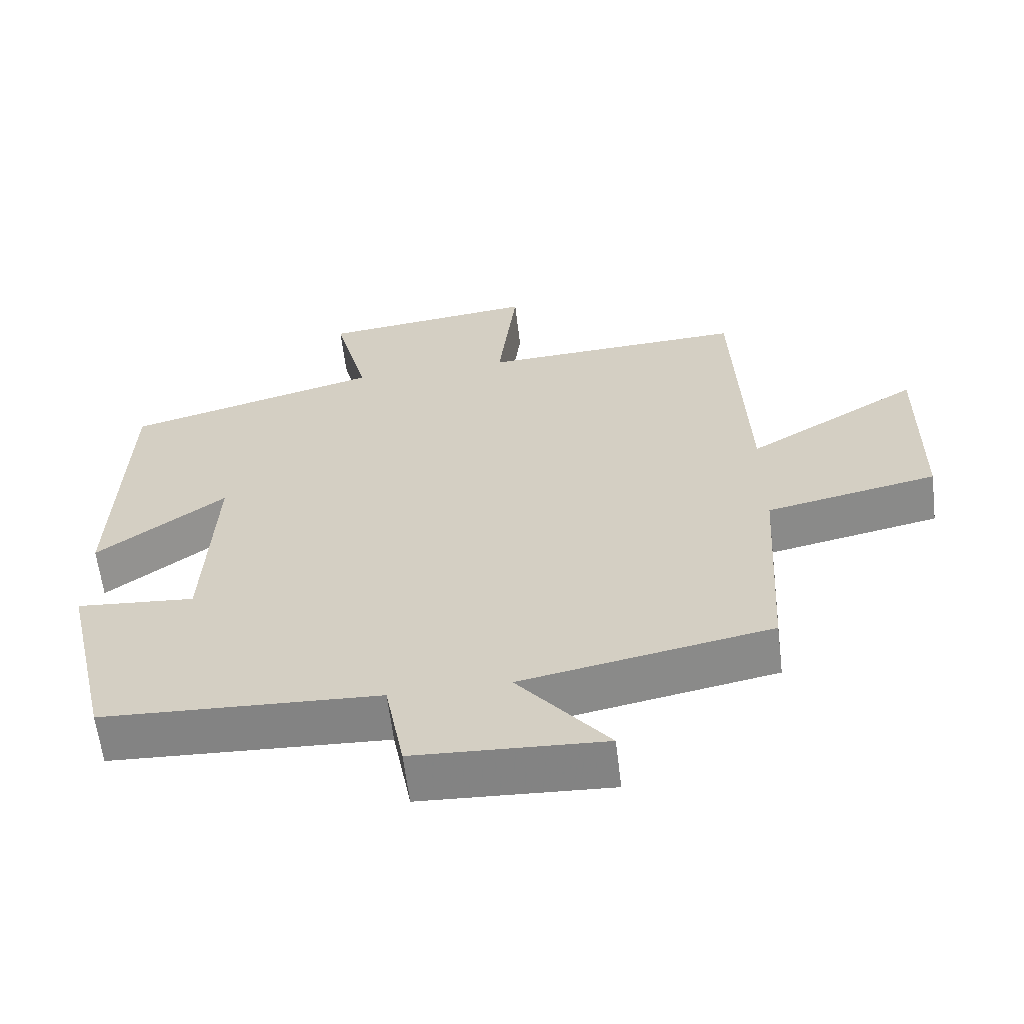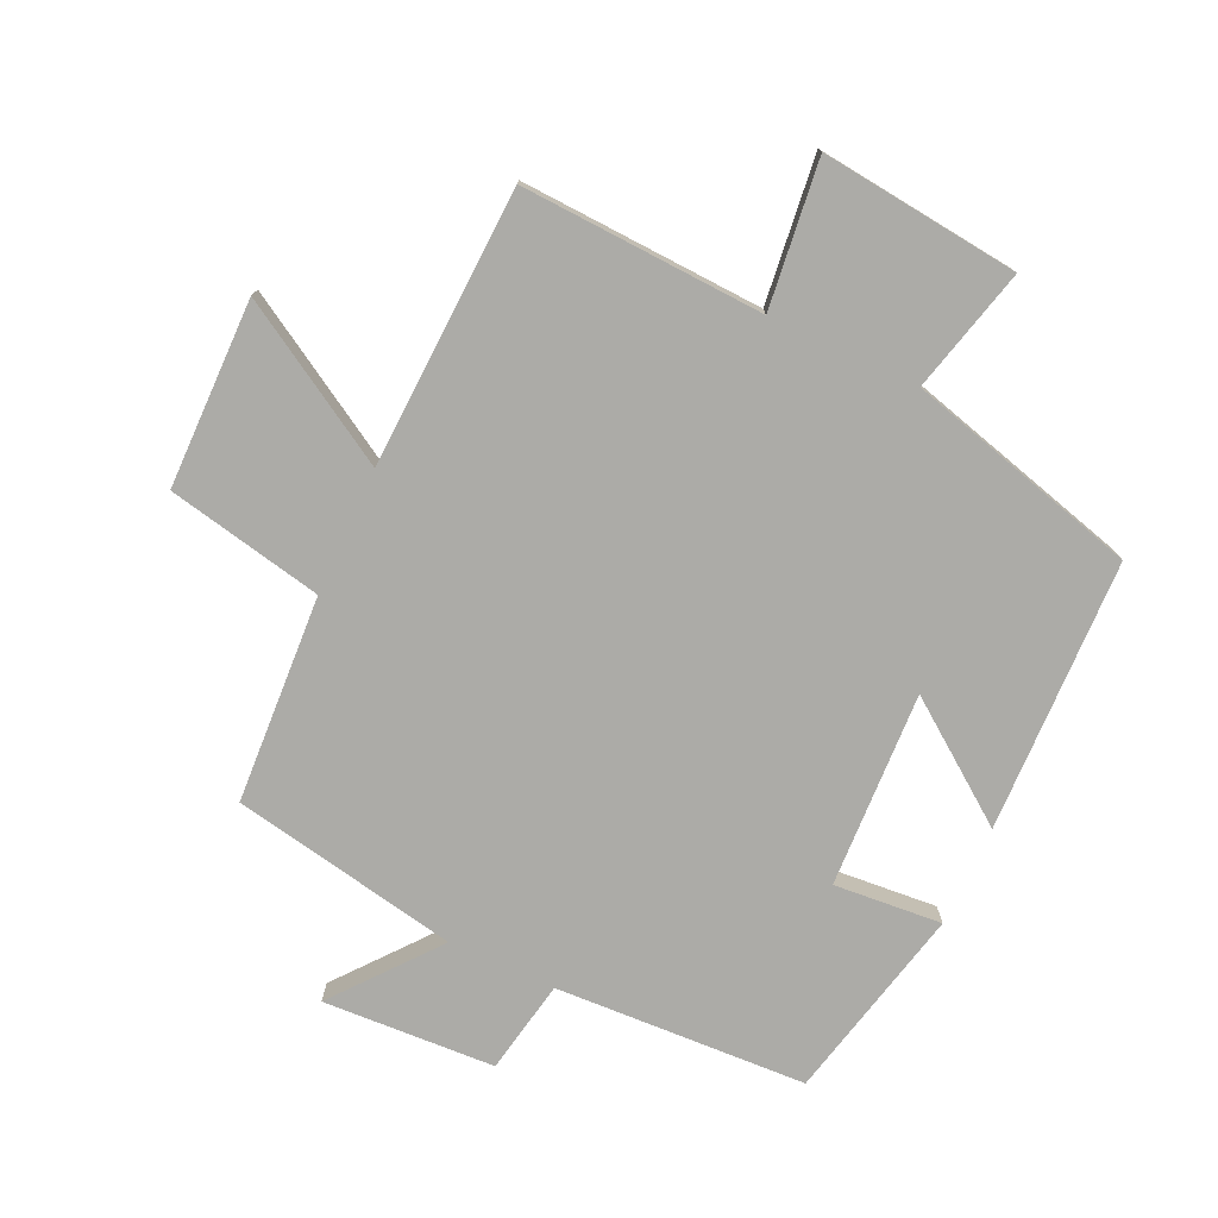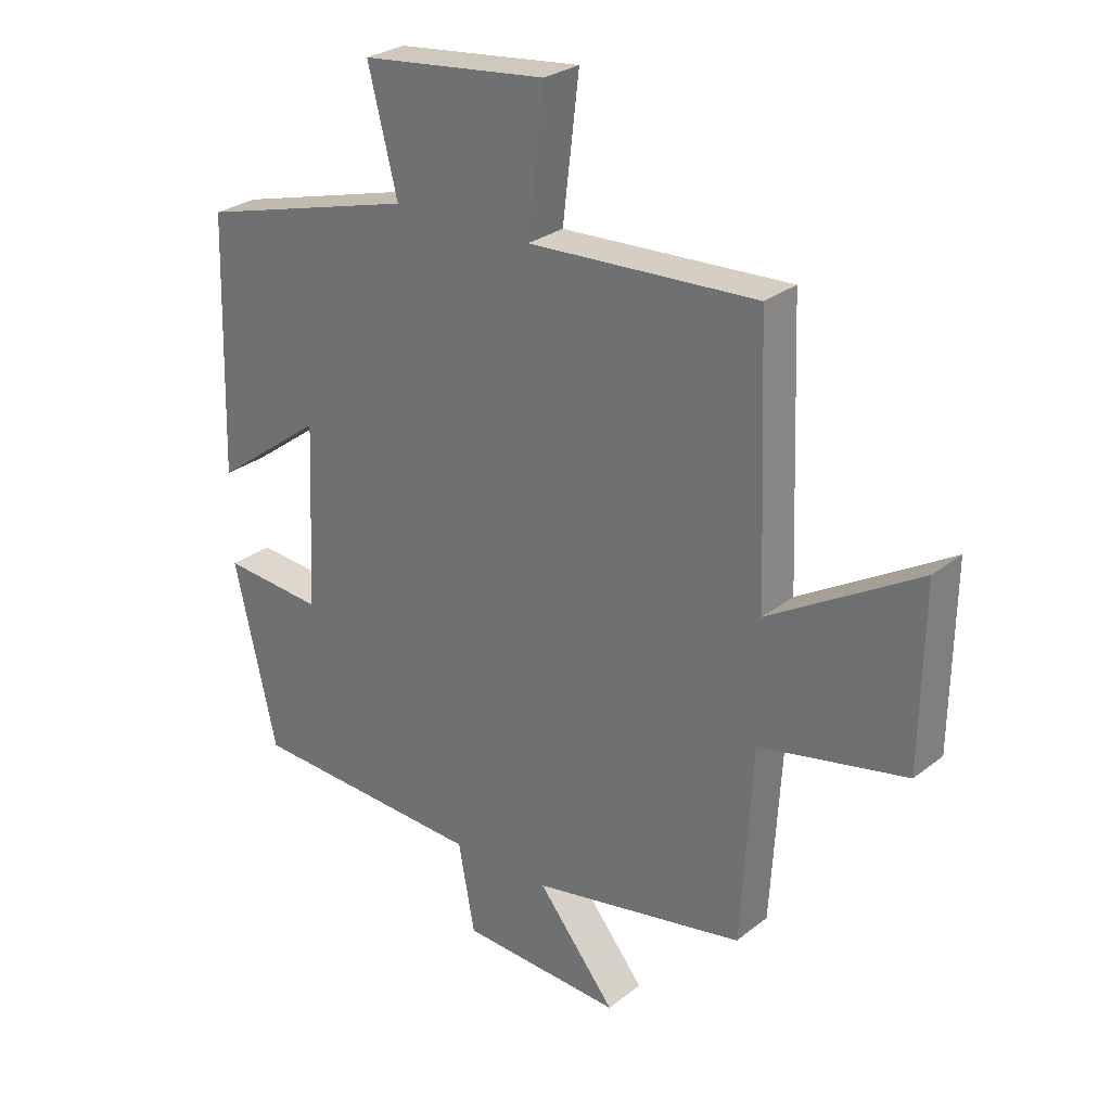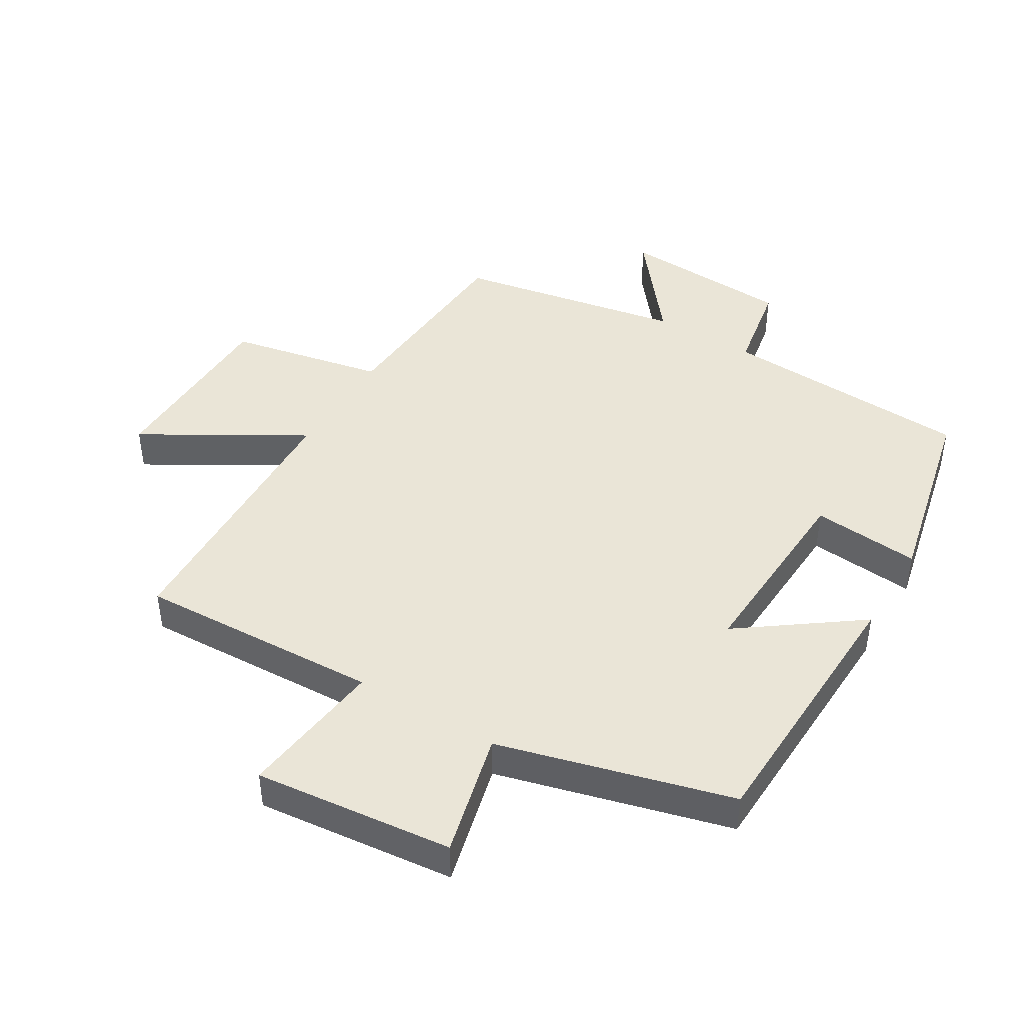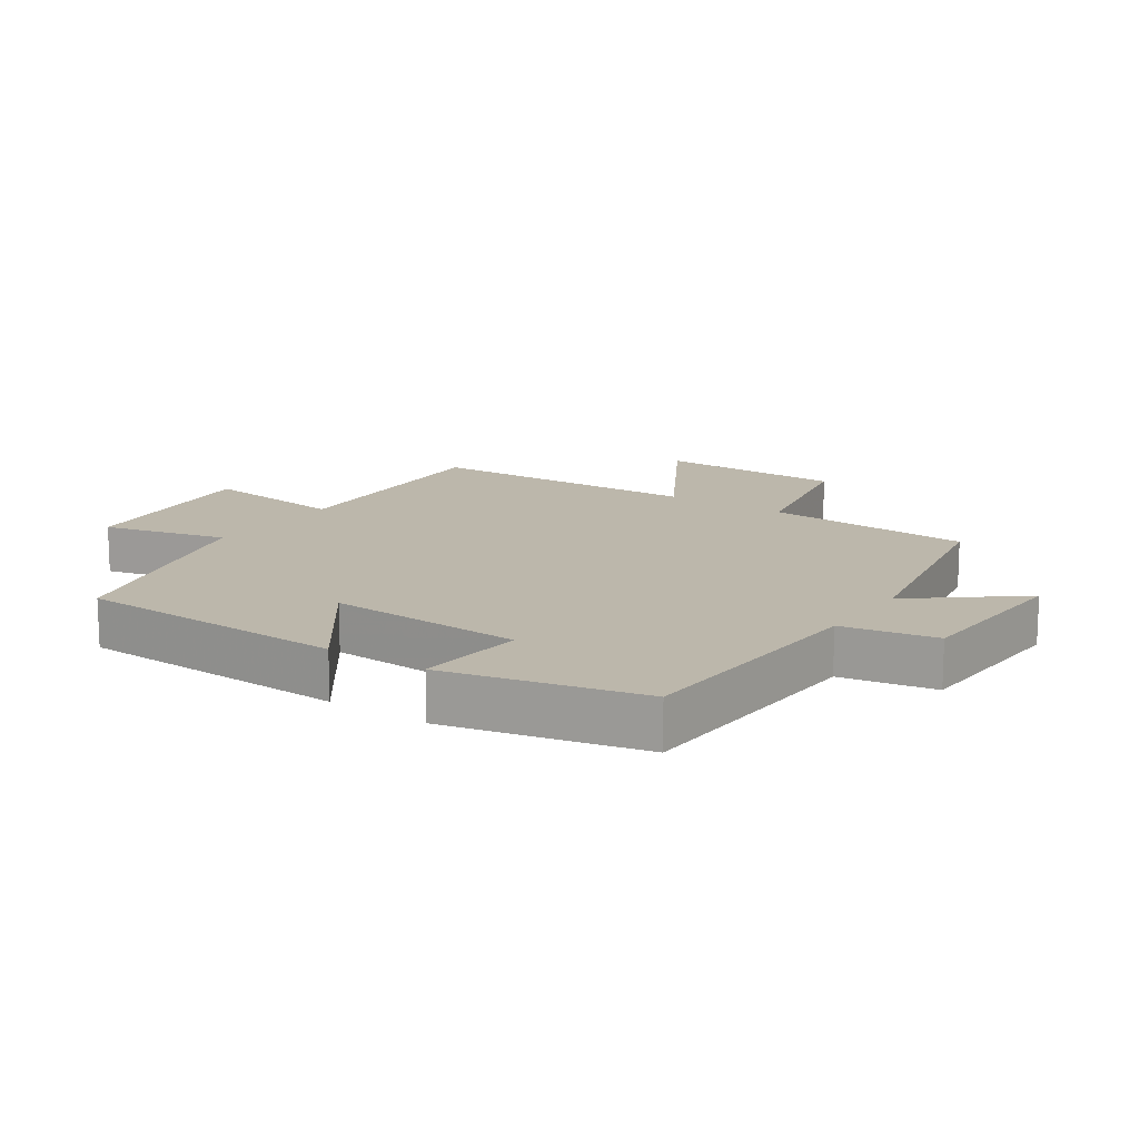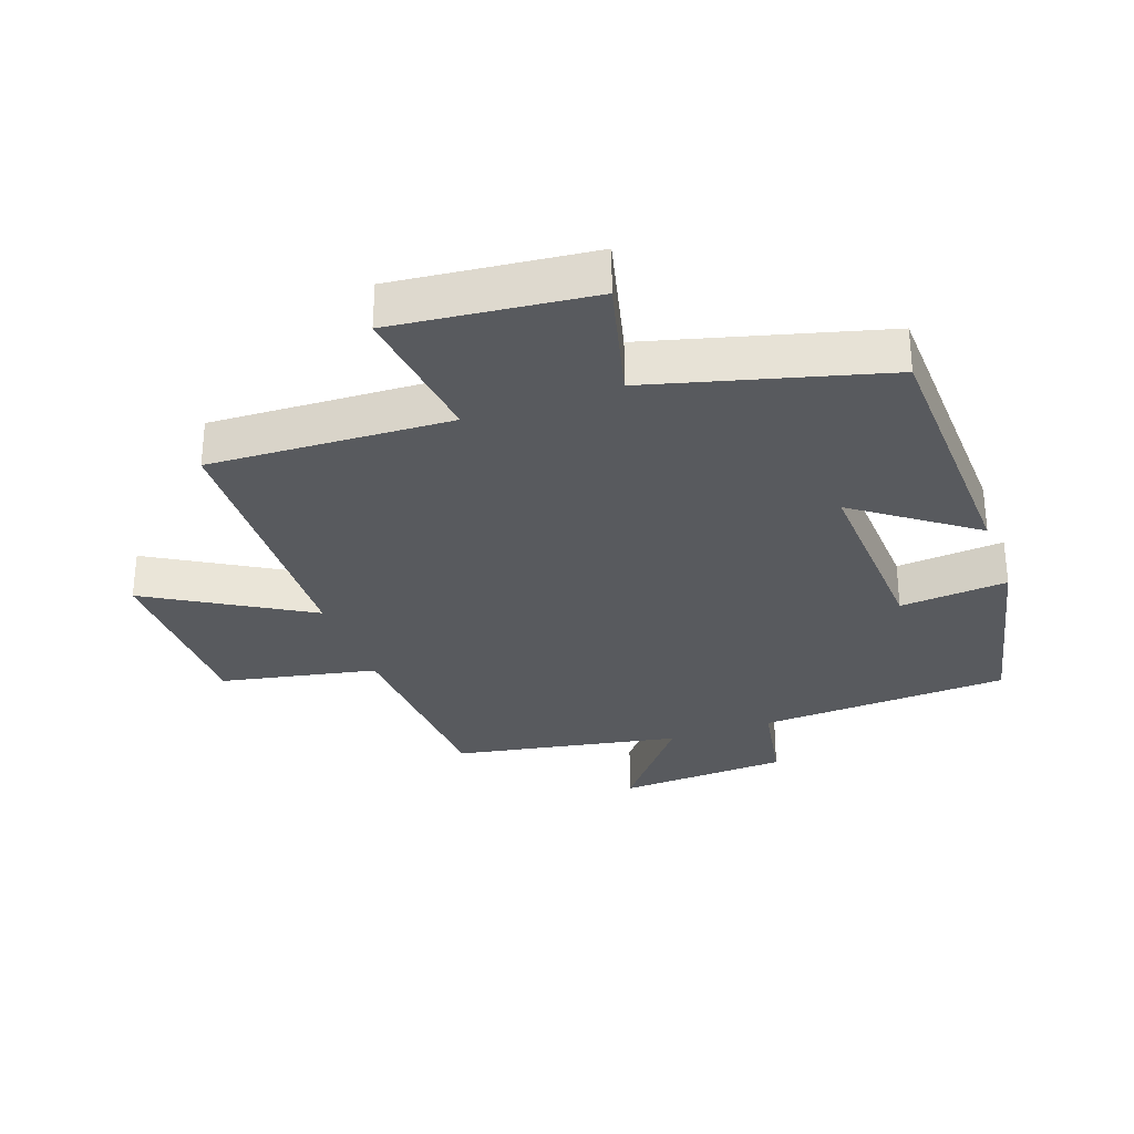
<metadata>
{"format":"obj","ext":"obj","renderer":"f3d","projection":"perspective","resolution":1024,"background":"white","views":[{"elev":-61.7,"azim":-173.1,"up":"+Z"},{"elev":-76.3,"azim":-24.9,"up":"+Y"},{"elev":27.7,"azim":-139.8,"up":"+Z"},{"elev":44.1,"azim":31.3,"up":"+Y"},{"elev":14.4,"azim":124.4,"up":"+Y"},{"elev":-30.7,"azim":19.9,"up":"+Y"}]}
</metadata>
<code>
v 0.487 0.07 0.402
v 0.5 0.07 -0.021
v 0.318 0.07 0.113
v 0.332 0.07 -0.191
v 0.5 0.07 -0.177
v 0.43 0.07 -0.481
v 0.038 0.07 -0.5
v 0.011 0.07 -0.646
v -0.257 0.07 -0.66
v -0.128 0.07 -0.5
v -0.481 0.07 -0.433
v -0.5 0.07 -0.11
v -0.742 0.07 -0.06
v -0.746 0.07 0.232
v -0.5 0.07 0.086
v -0.483 0.07 0.518
v -0.106 0.07 0.5
v -0.133 0.07 0.727
v 0.175 0.07 0.693
v 0.126 0.07 0.5
v 0.487 0 0.402
v 0.5 0 -0.021
v 0.318 0 0.113
v 0.332 0 -0.191
v 0.5 0 -0.177
v 0.43 0 -0.481
v 0.038 0 -0.5
v 0.011 0 -0.646
v -0.257 0 -0.66
v -0.128 0 -0.5
v -0.481 0 -0.433
v -0.5 0 -0.11
v -0.742 0 -0.06
v -0.746 0 0.232
v -0.5 0 0.086
v -0.483 0 0.518
v -0.106 0 0.5
v -0.133 0 0.727
v 0.175 0 0.693
v 0.126 0 0.5
f 17 18 19 20
f 1 2 3
f 20 1 3
f 17 20 3
f 17 3 4
f 16 17 4
f 15 16 4
f 12 13 14 15
f 12 15 4
f 11 12 4
f 10 11 4
f 7 8 9 10
f 6 7 10
f 5 6 10
f 4 5 10
f 40 39 38 37
f 23 22 21
f 23 21 40
f 23 40 37
f 24 23 37
f 24 37 36
f 24 36 35
f 35 34 33 32
f 24 35 32
f 24 32 31
f 24 31 30
f 30 29 28 27
f 30 27 26
f 30 26 25
f 30 25 24
f 1 21 22 2
f 2 22 23 3
f 3 23 24 4
f 4 24 25 5
f 5 25 26 6
f 6 26 27 7
f 7 27 28 8
f 8 28 29 9
f 9 29 30 10
f 10 30 31 11
f 11 31 32 12
f 12 32 33 13
f 13 33 34 14
f 14 34 35 15
f 15 35 36 16
f 16 36 37 17
f 17 37 38 18
f 18 38 39 19
f 19 39 40 20
f 20 40 21 1

</code>
